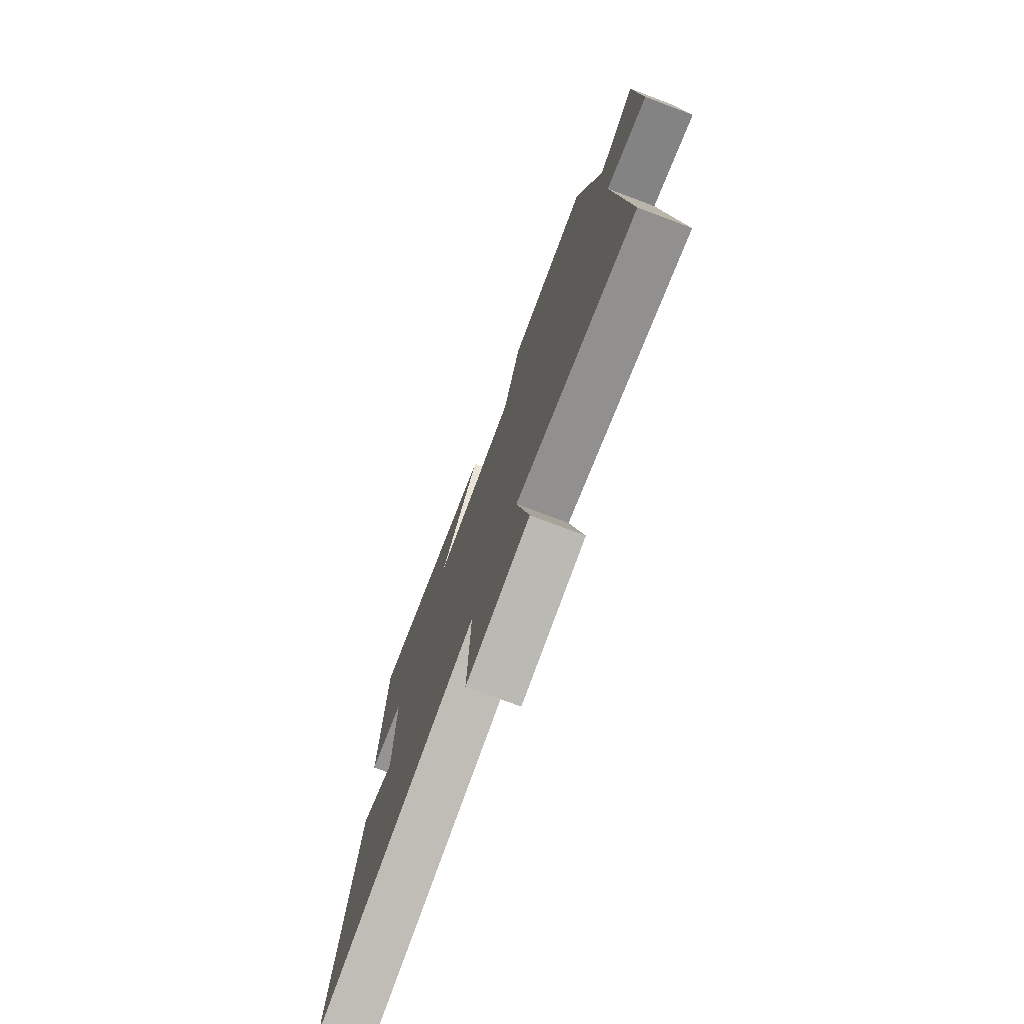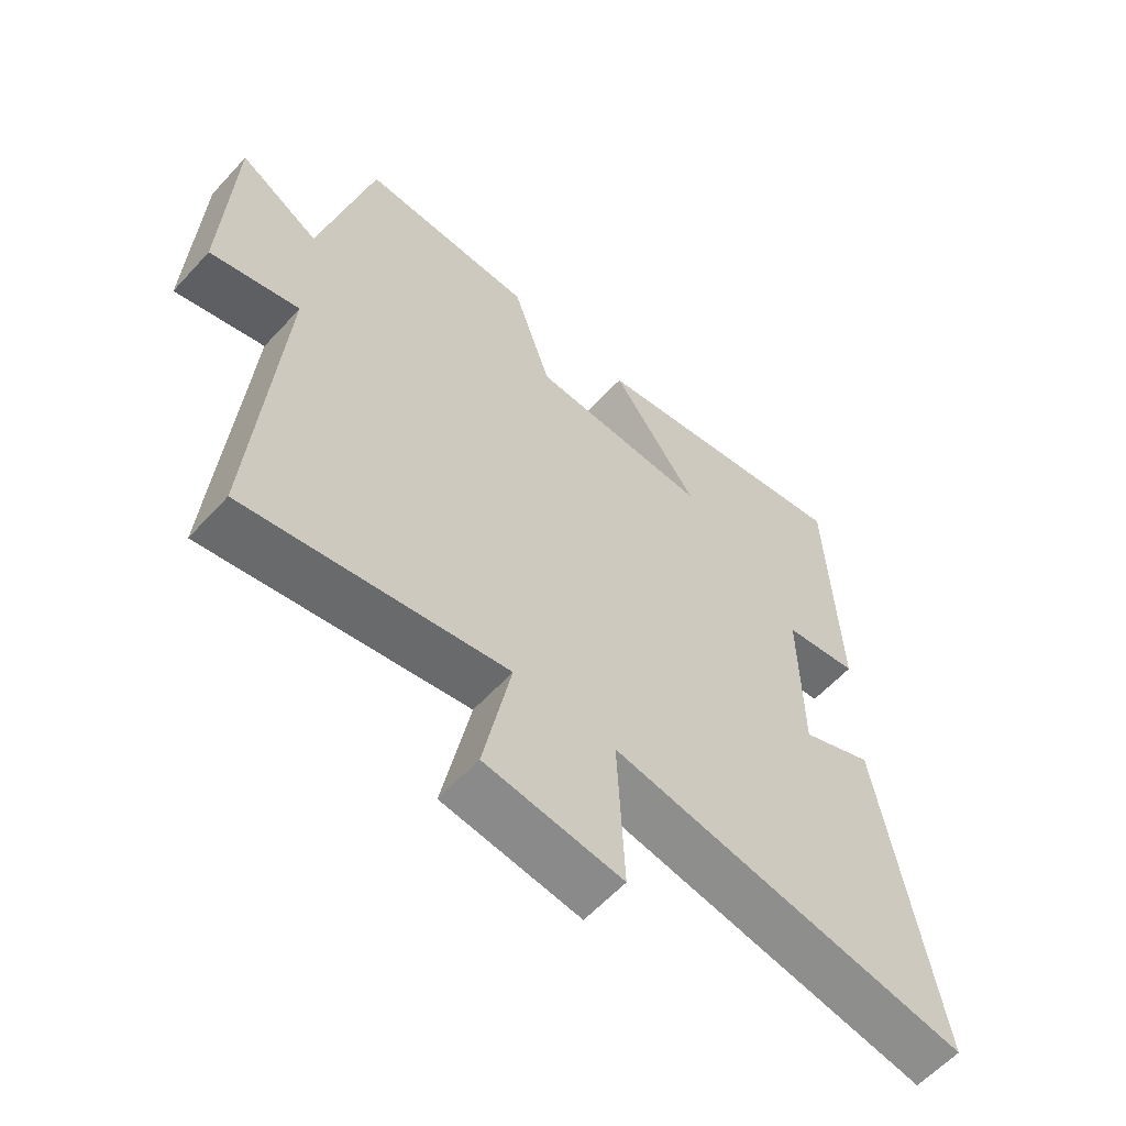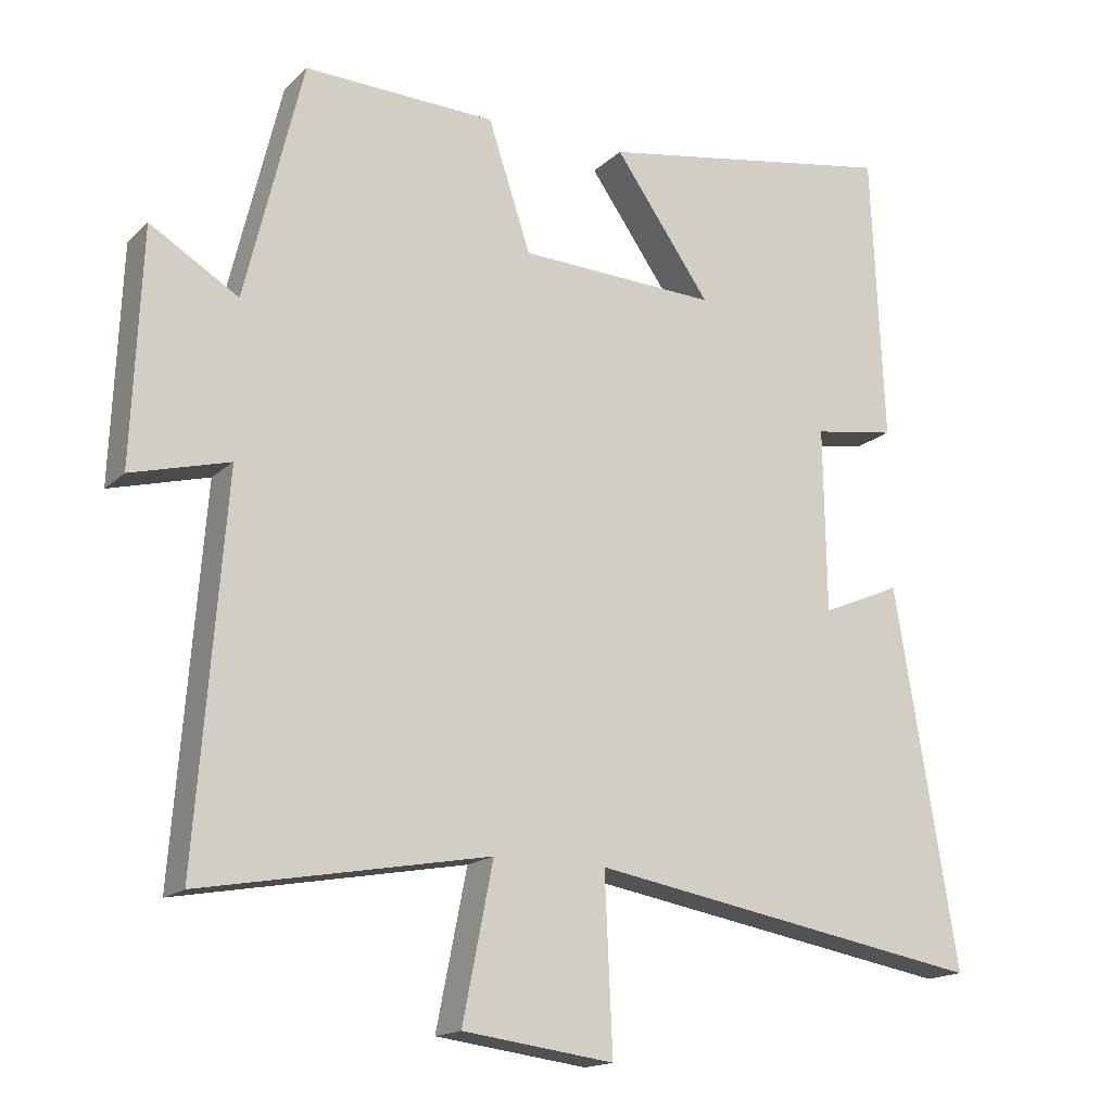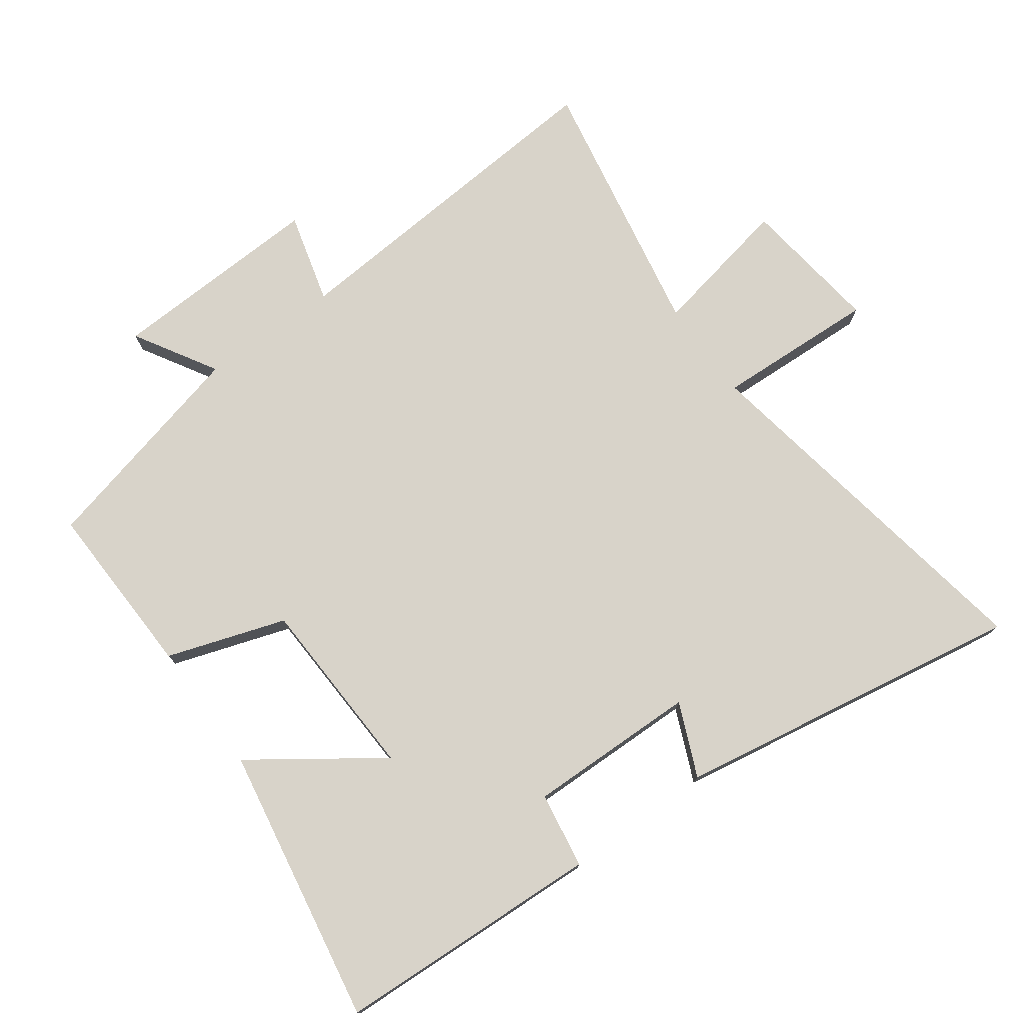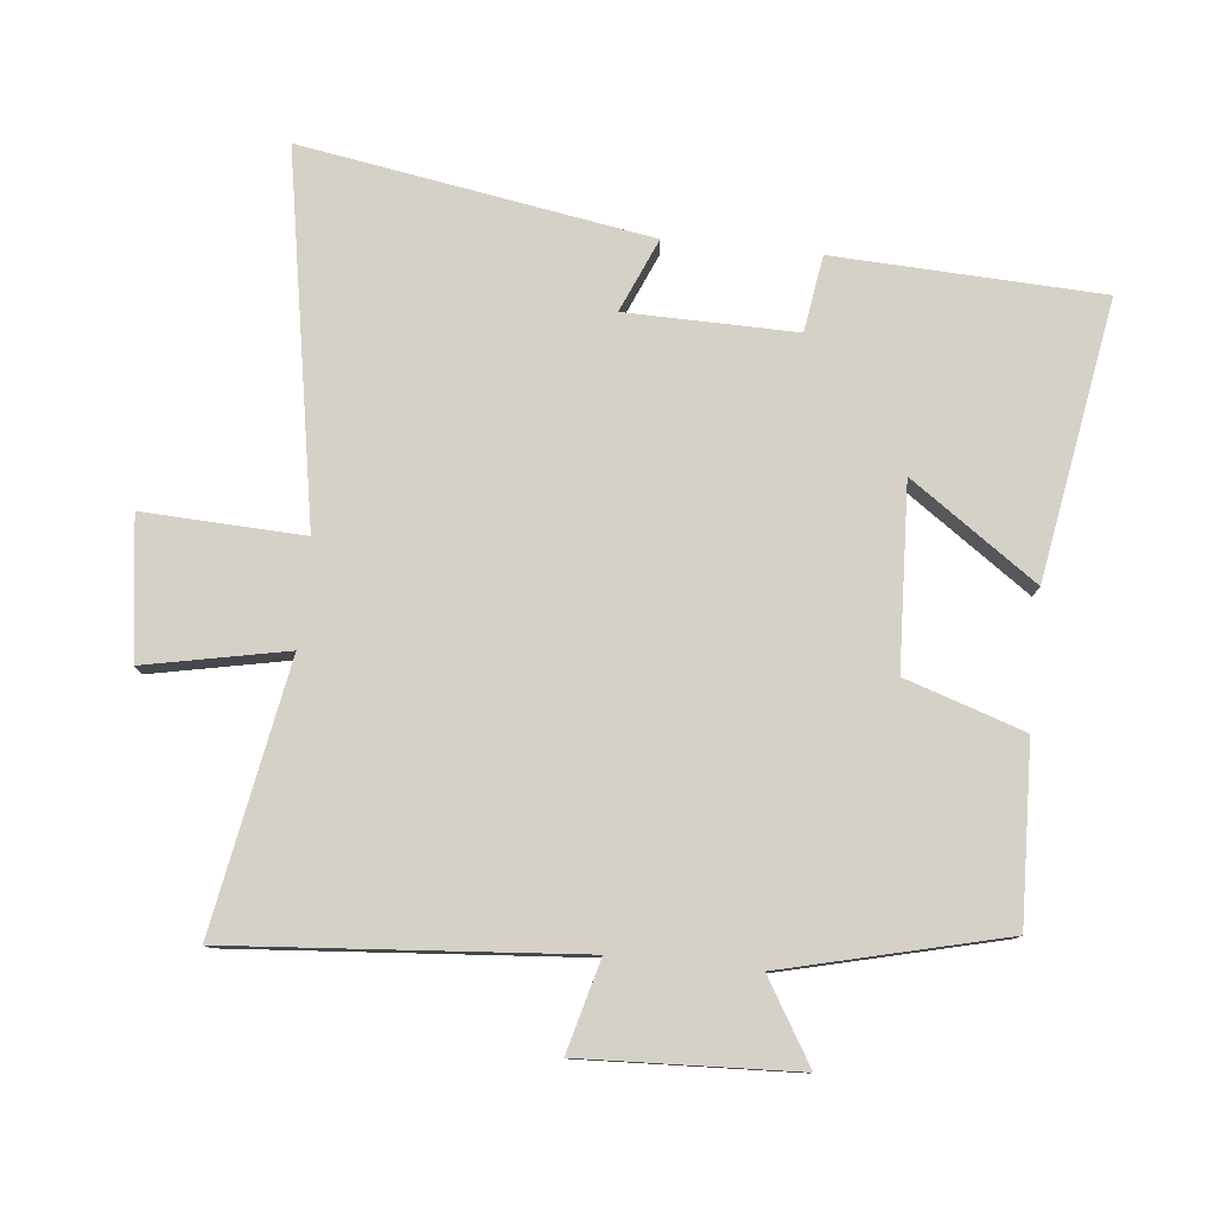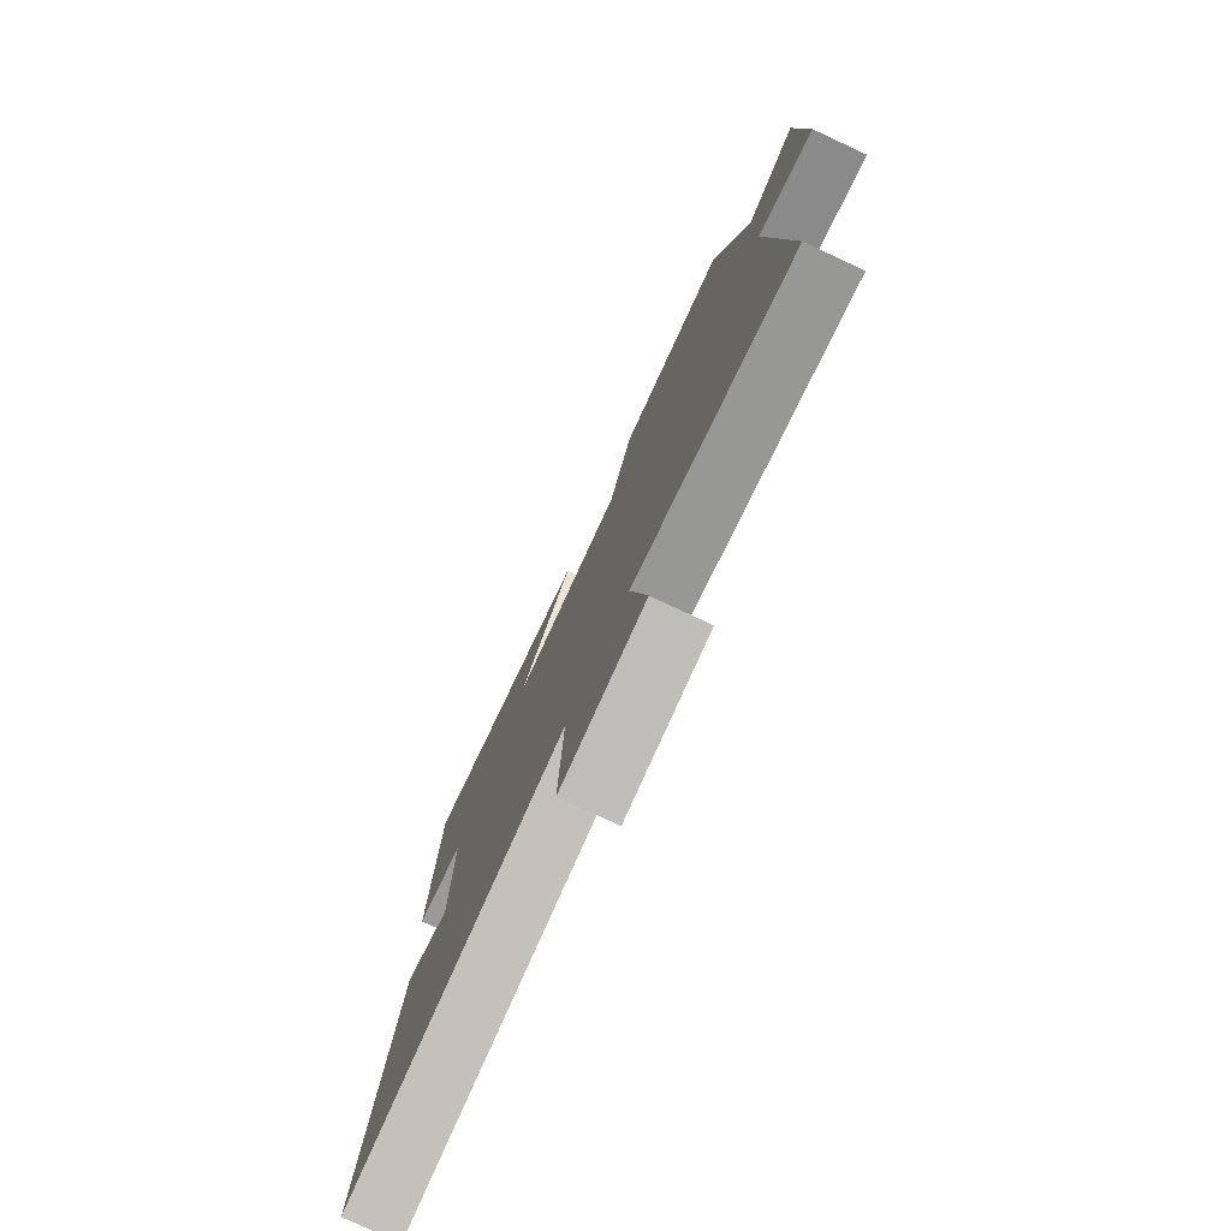
<metadata>
{"format":"obj","ext":"obj","renderer":"f3d","projection":"perspective","resolution":1024,"background":"white","views":[{"elev":-75.9,"azim":-110.6,"up":"+Z"},{"elev":-59.4,"azim":-42.1,"up":"+Z"},{"elev":-16.4,"azim":-29.7,"up":"+Z"},{"elev":76.0,"azim":54.1,"up":"+Y"},{"elev":78.8,"azim":-84.2,"up":"+Y"},{"elev":-78.1,"azim":-114.9,"up":"+Z"}]}
</metadata>
<code>
v 0.482 0.07 0.573
v 0.5 0.07 0.165
v 0.384 0.07 0.147
v 0.388 0.07 -0.113
v 0.5 0.07 -0.065
v 0.589 0.07 -0.598
v 0.026 0.07 -0.5
v 0.037 0.07 -0.745
v -0.177 0.07 -0.717
v -0.134 0.07 -0.5
v -0.541 0.07 -0.574
v -0.5 0.07 -0.044
v -0.639 0.07 -0.081
v -0.625 0.07 0.247
v -0.5 0.07 0.172
v -0.418 0.07 0.509
v -0.147 0.07 0.5
v -0.087 0.07 0.319
v 0.193 0.07 0.307
v 0.057 0.07 0.5
v 0.482 0 0.573
v 0.5 0 0.165
v 0.384 0 0.147
v 0.388 0 -0.113
v 0.5 0 -0.065
v 0.589 0 -0.598
v 0.026 0 -0.5
v 0.037 0 -0.745
v -0.177 0 -0.717
v -0.134 0 -0.5
v -0.541 0 -0.574
v -0.5 0 -0.044
v -0.639 0 -0.081
v -0.625 0 0.247
v -0.5 0 0.172
v -0.418 0 0.509
v -0.147 0 0.5
v -0.087 0 0.319
v 0.193 0 0.307
v 0.057 0 0.5
f 19 20 1 2
f 18 19 2 3
f 15 16 17 18
f 15 18 3 4
f 12 13 14 15
f 12 15 4
f 10 11 12 4
f 7 8 9 10
f 7 10 4 5
f 5 6 7
f 22 21 40 39
f 23 22 39 38
f 38 37 36 35
f 24 23 38 35
f 35 34 33 32
f 24 35 32
f 24 32 31 30
f 30 29 28 27
f 25 24 30 27
f 27 26 25
f 1 21 22 2
f 2 22 23 3
f 3 23 24 4
f 4 24 25 5
f 5 25 26 6
f 6 26 27 7
f 7 27 28 8
f 8 28 29 9
f 9 29 30 10
f 10 30 31 11
f 11 31 32 12
f 12 32 33 13
f 13 33 34 14
f 14 34 35 15
f 15 35 36 16
f 16 36 37 17
f 17 37 38 18
f 18 38 39 19
f 19 39 40 20
f 20 40 21 1

</code>
